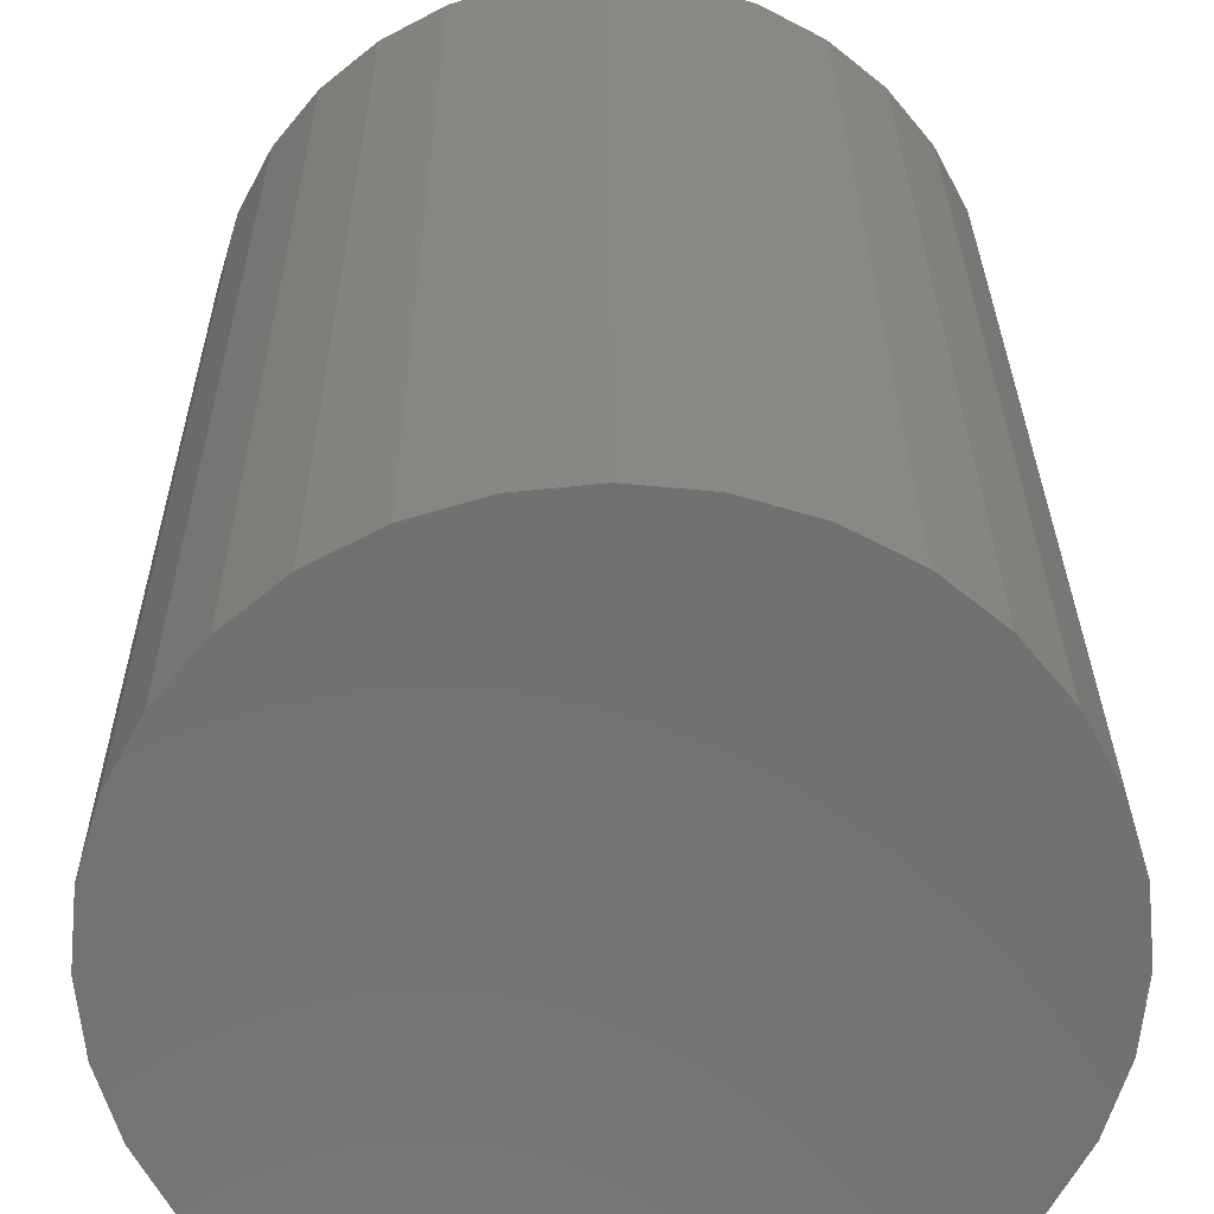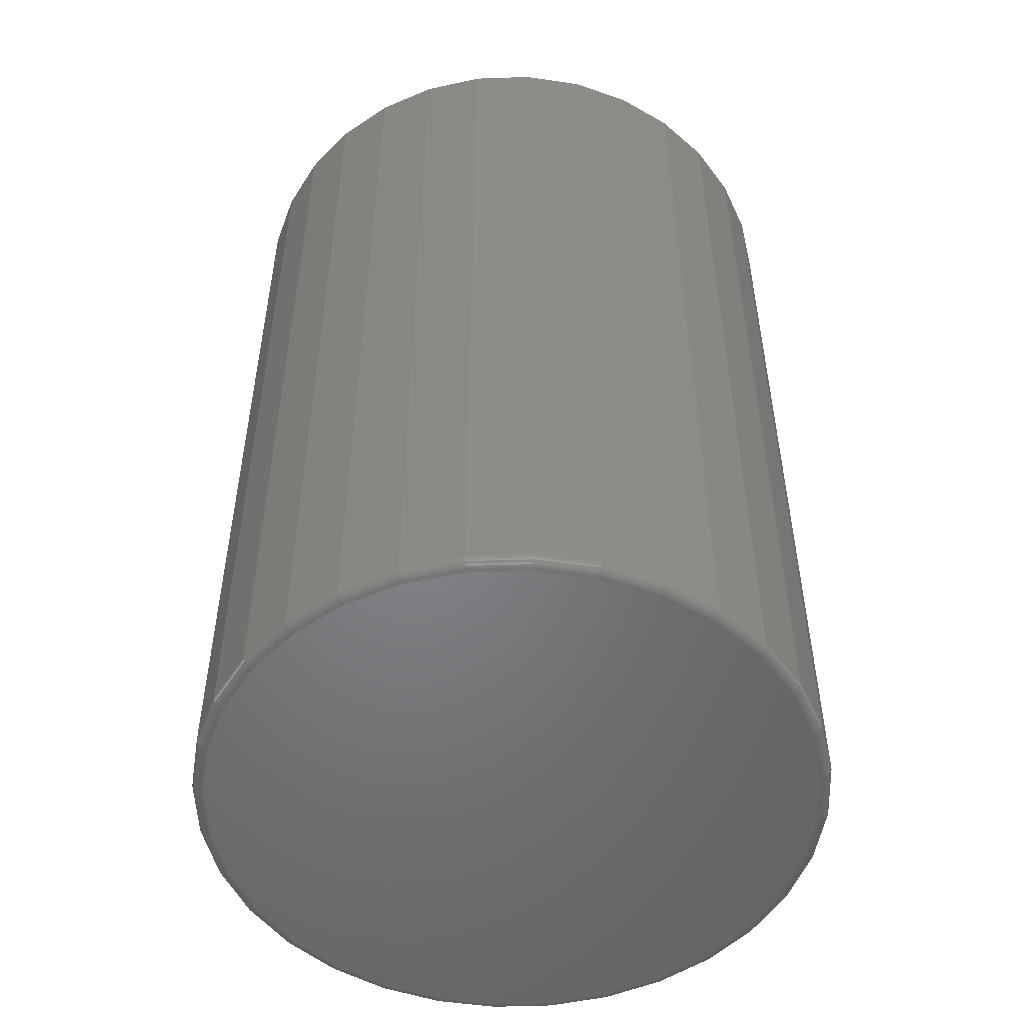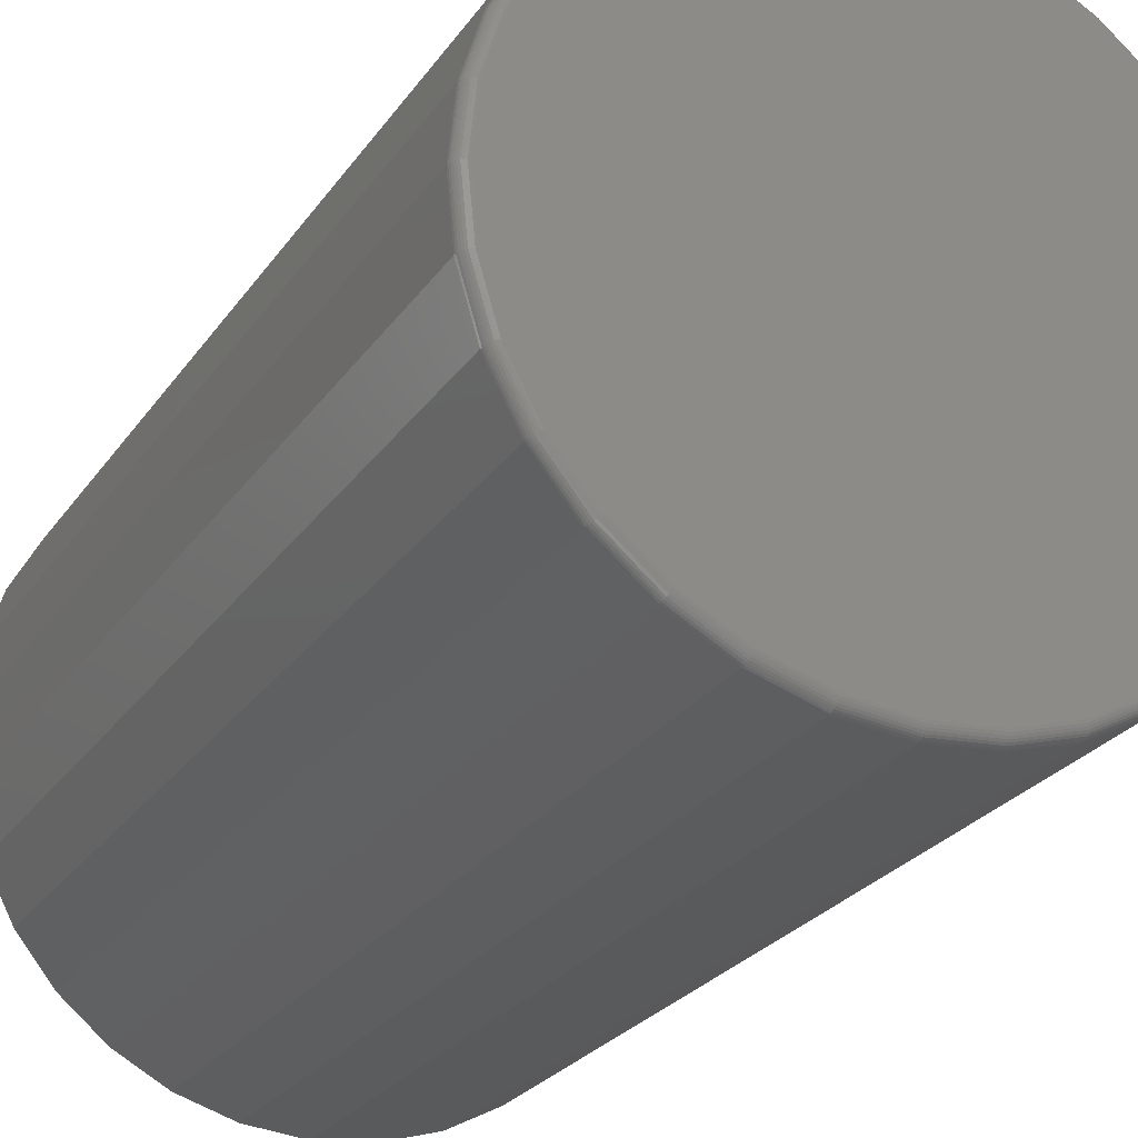
<metadata>
{"format":"stl","ext":"stl","renderer":"f3d","projection":"perspective","resolution":1024,"background":"white","views":[{"elev":27.1,"azim":179.6,"up":"+Z"},{"elev":-51.6,"azim":131.5,"up":"+Y"},{"elev":-26.1,"azim":-27.0,"up":"+Z"}]}
</metadata>
<code>
# stl→obj: 320 verts, 636 faces
v 0.3373 -0.3281 0.5328
v 0.4205 -0.3281 0.5328
v 0.3789 -0.3281 0.5369
v 0.2973 -0.3281 0.5207
v 0.4606 -0.3281 0.5207
v 0.4606 -0.3281 0.1267
v 0.3373 -0.3281 0.1145
v 0.4205 -0.3281 0.1145
v 0.3789 -0.3281 0.1104
v 0.4974 -0.3281 0.501
v 0.2605 -0.3281 0.501
v 0.5297 -0.3281 0.4745
v 0.2282 -0.3281 0.4745
v 0.5563 -0.3281 0.4422
v 0.2016 -0.3281 0.4422
v 0.576 -0.3281 0.4053
v 0.1819 -0.3281 0.4053
v 0.5881 -0.3281 0.3653
v 0.1698 -0.3281 0.3653
v 0.5922 -0.3281 0.3237
v 0.1657 -0.3281 0.3237
v 0.5881 -0.3281 0.2821
v 0.1698 -0.3281 0.2821
v 0.576 -0.3281 0.2421
v 0.1819 -0.3281 0.2421
v 0.5563 -0.3281 0.2052
v 0.2016 -0.3281 0.2052
v 0.5297 -0.3281 0.1729
v 0.2282 -0.3281 0.1729
v 0.4974 -0.3281 0.1464
v 0.2605 -0.3281 0.1464
v 0.2973 -0.3281 0.1267
v 0.6 0.3281 0.3237
v 0.6 -0.3203 0.3237
v 0.5958 0.3281 0.2806
v 0.5958 -0.3203 0.2806
v 0.5832 0.3281 0.2391
v 0.5832 -0.3203 0.2391
v 0.5627 0.3281 0.2009
v 0.5627 -0.3203 0.2009
v 0.5353 0.3281 0.1674
v 0.5353 -0.3203 0.1674
v 0.5018 0.3281 0.1399
v 0.5018 -0.3203 0.1399
v 0.4635 0.3281 0.1195
v 0.4635 -0.3203 0.1195
v 0.4221 0.3281 0.1069
v 0.4221 -0.3203 0.1069
v 0.3789 0.3281 0.1026
v 0.3789 -0.3203 0.1026
v 0.3358 0.3281 0.1069
v 0.3358 -0.3203 0.1069
v 0.2944 0.3281 0.1195
v 0.2944 -0.3203 0.1195
v 0.2561 0.3281 0.1399
v 0.2561 -0.3203 0.1399
v 0.2226 0.3281 0.1674
v 0.2226 -0.3203 0.1674
v 0.1951 0.3281 0.2009
v 0.1951 -0.3203 0.2009
v 0.1747 0.3281 0.2391
v 0.1747 -0.3203 0.2391
v 0.1621 0.3281 0.2806
v 0.1621 -0.3203 0.2806
v 0.1579 0.3281 0.3237
v 0.1579 -0.3203 0.3237
v 0.1621 0.3281 0.3668
v 0.1621 -0.3203 0.3668
v 0.1747 0.3281 0.4083
v 0.1747 -0.3203 0.4083
v 0.1951 0.3281 0.4465
v 0.1951 -0.3203 0.4465
v 0.2226 0.3281 0.48
v 0.2226 -0.3203 0.48
v 0.2561 0.3281 0.5075
v 0.2561 -0.3203 0.5075
v 0.2944 0.3281 0.5279
v 0.2944 -0.3203 0.5279
v 0.3358 0.3281 0.5405
v 0.3358 -0.3203 0.5405
v 0.3789 0.3281 0.5447
v 0.3789 -0.3203 0.5447
v 0.4221 0.3281 0.5405
v 0.4221 -0.3203 0.5405
v 0.4635 0.3281 0.5279
v 0.4635 -0.3203 0.5279
v 0.5018 0.3281 0.5075
v 0.5018 -0.3203 0.5075
v 0.5353 0.3281 0.48
v 0.5353 -0.3203 0.48
v 0.5627 0.3281 0.4465
v 0.5627 -0.3203 0.4465
v 0.5832 0.3281 0.4083
v 0.5832 -0.3203 0.4083
v 0.5958 0.3281 0.3668
v 0.5958 -0.3203 0.3668
v 0.1642 -0.328 0.3237
v 0.1683 -0.328 0.3656
v 0.1627 -0.3275 0.3237
v 0.1669 -0.3275 0.3659
v 0.1614 -0.3268 0.3237
v 0.1655 -0.3268 0.3661
v 0.1602 -0.3258 0.3237
v 0.1644 -0.3258 0.3664
v 0.1592 -0.3247 0.3237
v 0.1634 -0.3247 0.3666
v 0.1585 -0.3233 0.3237
v 0.1627 -0.3233 0.3667
v 0.158 -0.3218 0.3237
v 0.1623 -0.3218 0.3668
v 0.5896 -0.328 0.3656
v 0.5937 -0.328 0.3237
v 0.591 -0.3275 0.3659
v 0.5952 -0.3275 0.3237
v 0.5923 -0.3268 0.3661
v 0.5965 -0.3268 0.3237
v 0.5935 -0.3258 0.3664
v 0.5977 -0.3258 0.3237
v 0.5945 -0.3247 0.3666
v 0.5987 -0.3247 0.3237
v 0.5952 -0.3233 0.3667
v 0.5994 -0.3233 0.3237
v 0.5956 -0.3218 0.3668
v 0.5998 -0.3218 0.3237
v 0.5774 -0.328 0.4059
v 0.5787 -0.3275 0.4064
v 0.58 -0.3268 0.4069
v 0.5811 -0.3258 0.4074
v 0.582 -0.3247 0.4078
v 0.5826 -0.3233 0.408
v 0.583 -0.3218 0.4082
v 0.5575 -0.328 0.443
v 0.5587 -0.3275 0.4438
v 0.5599 -0.3268 0.4446
v 0.5608 -0.3258 0.4452
v 0.5617 -0.3247 0.4458
v 0.5623 -0.3233 0.4462
v 0.5626 -0.3218 0.4464
v 0.5308 -0.328 0.4755
v 0.5318 -0.3275 0.4766
v 0.5328 -0.3268 0.4775
v 0.5336 -0.3258 0.4784
v 0.5343 -0.3247 0.4791
v 0.5348 -0.3233 0.4796
v 0.5351 -0.3218 0.4799
v 0.4983 -0.328 0.5023
v 0.4991 -0.3275 0.5035
v 0.4998 -0.3268 0.5046
v 0.5005 -0.3258 0.5056
v 0.501 -0.3247 0.5064
v 0.5014 -0.3233 0.507
v 0.5017 -0.3218 0.5074
v 0.4611 -0.328 0.5221
v 0.4617 -0.3275 0.5235
v 0.4622 -0.3268 0.5247
v 0.4627 -0.3258 0.5258
v 0.463 -0.3247 0.5267
v 0.4633 -0.3233 0.5274
v 0.4635 -0.3218 0.5278
v 0.4208 -0.328 0.5343
v 0.4211 -0.3275 0.5358
v 0.4214 -0.3268 0.5371
v 0.4216 -0.3258 0.5382
v 0.4218 -0.3247 0.5392
v 0.422 -0.3233 0.5399
v 0.422 -0.3218 0.5403
v 0.3789 -0.328 0.5384
v 0.3789 -0.3275 0.5399
v 0.3789 -0.3268 0.5413
v 0.3789 -0.3258 0.5424
v 0.3789 -0.3247 0.5434
v 0.3789 -0.3233 0.5441
v 0.3789 -0.3218 0.5446
v 0.337 -0.328 0.5343
v 0.3368 -0.3275 0.5358
v 0.3365 -0.3268 0.5371
v 0.3363 -0.3258 0.5382
v 0.3361 -0.3247 0.5392
v 0.3359 -0.3233 0.5399
v 0.3359 -0.3218 0.5403
v 0.2968 -0.328 0.5221
v 0.2962 -0.3275 0.5235
v 0.2957 -0.3268 0.5247
v 0.2952 -0.3258 0.5258
v 0.2949 -0.3247 0.5267
v 0.2946 -0.3233 0.5274
v 0.2944 -0.3218 0.5278
v 0.2596 -0.328 0.5023
v 0.2588 -0.3275 0.5035
v 0.2581 -0.3268 0.5046
v 0.2574 -0.3258 0.5056
v 0.2569 -0.3247 0.5064
v 0.2565 -0.3233 0.507
v 0.2562 -0.3218 0.5074
v 0.2271 -0.328 0.4755
v 0.226 -0.3275 0.4766
v 0.2251 -0.3268 0.4775
v 0.2243 -0.3258 0.4784
v 0.2236 -0.3247 0.4791
v 0.2231 -0.3233 0.4796
v 0.2227 -0.3218 0.4799
v 0.2004 -0.328 0.443
v 0.1992 -0.3275 0.4438
v 0.198 -0.3268 0.4446
v 0.1971 -0.3258 0.4452
v 0.1962 -0.3247 0.4458
v 0.1956 -0.3233 0.4462
v 0.1953 -0.3218 0.4464
v 0.1805 -0.328 0.4059
v 0.1792 -0.3275 0.4064
v 0.1779 -0.3268 0.4069
v 0.1768 -0.3258 0.4074
v 0.1759 -0.3247 0.4078
v 0.1753 -0.3233 0.408
v 0.1749 -0.3218 0.4082
v 0.5896 -0.328 0.2818
v 0.591 -0.3275 0.2815
v 0.5923 -0.3268 0.2812
v 0.5935 -0.3258 0.281
v 0.5945 -0.3247 0.2808
v 0.5952 -0.3233 0.2807
v 0.5956 -0.3218 0.2806
v 0.1683 -0.328 0.2818
v 0.1669 -0.3275 0.2815
v 0.1655 -0.3268 0.2812
v 0.1644 -0.3258 0.281
v 0.1634 -0.3247 0.2808
v 0.1627 -0.3233 0.2807
v 0.1623 -0.3218 0.2806
v 0.1805 -0.328 0.2415
v 0.1792 -0.3275 0.2409
v 0.1779 -0.3268 0.2404
v 0.1768 -0.3258 0.24
v 0.1759 -0.3247 0.2396
v 0.1753 -0.3233 0.2393
v 0.1749 -0.3218 0.2391
v 0.2004 -0.328 0.2044
v 0.1992 -0.3275 0.2036
v 0.198 -0.3268 0.2028
v 0.1971 -0.3258 0.2021
v 0.1962 -0.3247 0.2016
v 0.1956 -0.3233 0.2012
v 0.1953 -0.3218 0.201
v 0.2271 -0.328 0.1718
v 0.226 -0.3275 0.1708
v 0.2251 -0.3268 0.1698
v 0.2243 -0.3258 0.169
v 0.2236 -0.3247 0.1683
v 0.2231 -0.3233 0.1678
v 0.2227 -0.3218 0.1675
v 0.2596 -0.328 0.1451
v 0.2588 -0.3275 0.1439
v 0.2581 -0.3268 0.1428
v 0.2574 -0.3258 0.1418
v 0.2569 -0.3247 0.141
v 0.2565 -0.3233 0.1404
v 0.2562 -0.3218 0.14
v 0.2968 -0.328 0.1253
v 0.2962 -0.3275 0.1239
v 0.2957 -0.3268 0.1227
v 0.2952 -0.3258 0.1216
v 0.2949 -0.3247 0.1207
v 0.2946 -0.3233 0.12
v 0.2944 -0.3218 0.1196
v 0.337 -0.328 0.113
v 0.3368 -0.3275 0.1116
v 0.3365 -0.3268 0.1103
v 0.3363 -0.3258 0.1091
v 0.3361 -0.3247 0.1082
v 0.3359 -0.3233 0.1075
v 0.3359 -0.3218 0.107
v 0.3789 -0.328 0.1089
v 0.3789 -0.3275 0.1075
v 0.3789 -0.3268 0.1061
v 0.3789 -0.3258 0.1049
v 0.3789 -0.3247 0.1039
v 0.3789 -0.3233 0.1032
v 0.3789 -0.3218 0.1028
v 0.4208 -0.328 0.113
v 0.4211 -0.3275 0.1116
v 0.4214 -0.3268 0.1103
v 0.4216 -0.3258 0.1091
v 0.4218 -0.3247 0.1082
v 0.422 -0.3233 0.1075
v 0.422 -0.3218 0.107
v 0.4611 -0.328 0.1253
v 0.4617 -0.3275 0.1239
v 0.4622 -0.3268 0.1227
v 0.4627 -0.3258 0.1216
v 0.463 -0.3247 0.1207
v 0.4633 -0.3233 0.12
v 0.4635 -0.3218 0.1196
v 0.4983 -0.328 0.1451
v 0.4991 -0.3275 0.1439
v 0.4998 -0.3268 0.1428
v 0.5005 -0.3258 0.1418
v 0.501 -0.3247 0.141
v 0.5014 -0.3233 0.1404
v 0.5017 -0.3218 0.14
v 0.5308 -0.328 0.1718
v 0.5318 -0.3275 0.1708
v 0.5328 -0.3268 0.1698
v 0.5336 -0.3258 0.169
v 0.5343 -0.3247 0.1683
v 0.5348 -0.3233 0.1678
v 0.5351 -0.3218 0.1675
v 0.5575 -0.328 0.2044
v 0.5587 -0.3275 0.2036
v 0.5599 -0.3268 0.2028
v 0.5608 -0.3258 0.2021
v 0.5617 -0.3247 0.2016
v 0.5623 -0.3233 0.2012
v 0.5626 -0.3218 0.201
v 0.5774 -0.328 0.2415
v 0.5787 -0.3275 0.2409
v 0.58 -0.3268 0.2404
v 0.5811 -0.3258 0.24
v 0.582 -0.3247 0.2396
v 0.5826 -0.3233 0.2393
v 0.583 -0.3218 0.2391
f 1 2 3
f 2 1 4
f 2 4 5
f 6 7 8
f 8 7 9
f 5 4 10
f 10 4 11
f 10 11 12
f 12 11 13
f 12 13 14
f 14 13 15
f 14 15 16
f 16 15 17
f 16 17 18
f 18 17 19
f 18 19 20
f 20 19 21
f 20 21 22
f 22 21 23
f 22 23 24
f 24 23 25
f 24 25 26
f 26 25 27
f 26 27 28
f 28 27 29
f 28 29 30
f 30 29 31
f 30 31 6
f 6 31 32
f 6 32 7
f 33 34 35
f 35 34 36
f 35 36 37
f 37 36 38
f 37 38 39
f 39 38 40
f 39 40 41
f 41 40 42
f 41 42 43
f 43 42 44
f 43 44 45
f 45 44 46
f 45 46 47
f 47 46 48
f 47 48 49
f 49 48 50
f 49 50 51
f 51 50 52
f 51 52 53
f 53 52 54
f 53 54 55
f 55 54 56
f 55 56 57
f 57 56 58
f 57 58 59
f 59 58 60
f 59 60 61
f 61 60 62
f 61 62 63
f 63 62 64
f 63 64 65
f 65 64 66
f 65 66 67
f 67 66 68
f 67 68 69
f 69 68 70
f 69 70 71
f 71 70 72
f 71 72 73
f 73 72 74
f 73 74 75
f 75 74 76
f 75 76 77
f 77 76 78
f 77 78 79
f 79 78 80
f 79 80 81
f 81 80 82
f 81 82 83
f 83 82 84
f 83 84 85
f 85 84 86
f 85 86 87
f 87 86 88
f 87 88 89
f 89 88 90
f 89 90 91
f 91 90 92
f 91 92 93
f 93 92 94
f 93 94 95
f 95 94 96
f 95 96 33
f 33 96 34
f 21 19 97
f 97 19 98
f 97 98 99
f 99 98 100
f 99 100 101
f 101 100 102
f 101 102 103
f 103 102 104
f 103 104 105
f 105 104 106
f 105 106 107
f 107 106 108
f 107 108 109
f 109 108 110
f 109 110 66
f 66 110 68
f 18 20 111
f 111 20 112
f 111 112 113
f 113 112 114
f 113 114 115
f 115 114 116
f 115 116 117
f 117 116 118
f 117 118 119
f 119 118 120
f 119 120 121
f 121 120 122
f 121 122 123
f 123 122 124
f 123 124 96
f 96 124 34
f 16 18 125
f 125 18 111
f 125 111 126
f 126 111 113
f 126 113 127
f 127 113 115
f 127 115 128
f 128 115 117
f 128 117 129
f 129 117 119
f 129 119 130
f 130 119 121
f 130 121 131
f 131 121 123
f 131 123 94
f 94 123 96
f 14 16 132
f 132 16 125
f 132 125 133
f 133 125 126
f 133 126 134
f 134 126 127
f 134 127 135
f 135 127 128
f 135 128 136
f 136 128 129
f 136 129 137
f 137 129 130
f 137 130 138
f 138 130 131
f 138 131 92
f 92 131 94
f 12 14 139
f 139 14 132
f 139 132 140
f 140 132 133
f 140 133 141
f 141 133 134
f 141 134 142
f 142 134 135
f 142 135 143
f 143 135 136
f 143 136 144
f 144 136 137
f 144 137 145
f 145 137 138
f 145 138 90
f 90 138 92
f 10 12 146
f 146 12 139
f 146 139 147
f 147 139 140
f 147 140 148
f 148 140 141
f 148 141 149
f 149 141 142
f 149 142 150
f 150 142 143
f 150 143 151
f 151 143 144
f 151 144 152
f 152 144 145
f 152 145 88
f 88 145 90
f 5 10 153
f 153 10 146
f 153 146 154
f 154 146 147
f 154 147 155
f 155 147 148
f 155 148 156
f 156 148 149
f 156 149 157
f 157 149 150
f 157 150 158
f 158 150 151
f 158 151 159
f 159 151 152
f 159 152 86
f 86 152 88
f 2 5 160
f 160 5 153
f 160 153 161
f 161 153 154
f 161 154 162
f 162 154 155
f 162 155 163
f 163 155 156
f 163 156 164
f 164 156 157
f 164 157 165
f 165 157 158
f 165 158 166
f 166 158 159
f 166 159 84
f 84 159 86
f 3 2 167
f 167 2 160
f 167 160 168
f 168 160 161
f 168 161 169
f 169 161 162
f 169 162 170
f 170 162 163
f 170 163 171
f 171 163 164
f 171 164 172
f 172 164 165
f 172 165 173
f 173 165 166
f 173 166 82
f 82 166 84
f 1 3 174
f 174 3 167
f 174 167 175
f 175 167 168
f 175 168 176
f 176 168 169
f 176 169 177
f 177 169 170
f 177 170 178
f 178 170 171
f 178 171 179
f 179 171 172
f 179 172 180
f 180 172 173
f 180 173 80
f 80 173 82
f 4 1 181
f 181 1 174
f 181 174 182
f 182 174 175
f 182 175 183
f 183 175 176
f 183 176 184
f 184 176 177
f 184 177 185
f 185 177 178
f 185 178 186
f 186 178 179
f 186 179 187
f 187 179 180
f 187 180 78
f 78 180 80
f 11 4 188
f 188 4 181
f 188 181 189
f 189 181 182
f 189 182 190
f 190 182 183
f 190 183 191
f 191 183 184
f 191 184 192
f 192 184 185
f 192 185 193
f 193 185 186
f 193 186 194
f 194 186 187
f 194 187 76
f 76 187 78
f 13 11 195
f 195 11 188
f 195 188 196
f 196 188 189
f 196 189 197
f 197 189 190
f 197 190 198
f 198 190 191
f 198 191 199
f 199 191 192
f 199 192 200
f 200 192 193
f 200 193 201
f 201 193 194
f 201 194 74
f 74 194 76
f 15 13 202
f 202 13 195
f 202 195 203
f 203 195 196
f 203 196 204
f 204 196 197
f 204 197 205
f 205 197 198
f 205 198 206
f 206 198 199
f 206 199 207
f 207 199 200
f 207 200 208
f 208 200 201
f 208 201 72
f 72 201 74
f 17 15 209
f 209 15 202
f 209 202 210
f 210 202 203
f 210 203 211
f 211 203 204
f 211 204 212
f 212 204 205
f 212 205 213
f 213 205 206
f 213 206 214
f 214 206 207
f 214 207 215
f 215 207 208
f 215 208 70
f 70 208 72
f 19 17 98
f 98 17 209
f 98 209 100
f 100 209 210
f 100 210 102
f 102 210 211
f 102 211 104
f 104 211 212
f 104 212 106
f 106 212 213
f 106 213 108
f 108 213 214
f 108 214 110
f 110 214 215
f 110 215 68
f 68 215 70
f 20 22 112
f 112 22 216
f 112 216 114
f 114 216 217
f 114 217 116
f 116 217 218
f 116 218 118
f 118 218 219
f 118 219 120
f 120 219 220
f 120 220 122
f 122 220 221
f 122 221 124
f 124 221 222
f 124 222 34
f 34 222 36
f 23 21 223
f 223 21 97
f 223 97 224
f 224 97 99
f 224 99 225
f 225 99 101
f 225 101 226
f 226 101 103
f 226 103 227
f 227 103 105
f 227 105 228
f 228 105 107
f 228 107 229
f 229 107 109
f 229 109 64
f 64 109 66
f 25 23 230
f 230 23 223
f 230 223 231
f 231 223 224
f 231 224 232
f 232 224 225
f 232 225 233
f 233 225 226
f 233 226 234
f 234 226 227
f 234 227 235
f 235 227 228
f 235 228 236
f 236 228 229
f 236 229 62
f 62 229 64
f 27 25 237
f 237 25 230
f 237 230 238
f 238 230 231
f 238 231 239
f 239 231 232
f 239 232 240
f 240 232 233
f 240 233 241
f 241 233 234
f 241 234 242
f 242 234 235
f 242 235 243
f 243 235 236
f 243 236 60
f 60 236 62
f 29 27 244
f 244 27 237
f 244 237 245
f 245 237 238
f 245 238 246
f 246 238 239
f 246 239 247
f 247 239 240
f 247 240 248
f 248 240 241
f 248 241 249
f 249 241 242
f 249 242 250
f 250 242 243
f 250 243 58
f 58 243 60
f 31 29 251
f 251 29 244
f 251 244 252
f 252 244 245
f 252 245 253
f 253 245 246
f 253 246 254
f 254 246 247
f 254 247 255
f 255 247 248
f 255 248 256
f 256 248 249
f 256 249 257
f 257 249 250
f 257 250 56
f 56 250 58
f 32 31 258
f 258 31 251
f 258 251 259
f 259 251 252
f 259 252 260
f 260 252 253
f 260 253 261
f 261 253 254
f 261 254 262
f 262 254 255
f 262 255 263
f 263 255 256
f 263 256 264
f 264 256 257
f 264 257 54
f 54 257 56
f 7 32 265
f 265 32 258
f 265 258 266
f 266 258 259
f 266 259 267
f 267 259 260
f 267 260 268
f 268 260 261
f 268 261 269
f 269 261 262
f 269 262 270
f 270 262 263
f 270 263 271
f 271 263 264
f 271 264 52
f 52 264 54
f 9 7 272
f 272 7 265
f 272 265 273
f 273 265 266
f 273 266 274
f 274 266 267
f 274 267 275
f 275 267 268
f 275 268 276
f 276 268 269
f 276 269 277
f 277 269 270
f 277 270 278
f 278 270 271
f 278 271 50
f 50 271 52
f 8 9 279
f 279 9 272
f 279 272 280
f 280 272 273
f 280 273 281
f 281 273 274
f 281 274 282
f 282 274 275
f 282 275 283
f 283 275 276
f 283 276 284
f 284 276 277
f 284 277 285
f 285 277 278
f 285 278 48
f 48 278 50
f 6 8 286
f 286 8 279
f 286 279 287
f 287 279 280
f 287 280 288
f 288 280 281
f 288 281 289
f 289 281 282
f 289 282 290
f 290 282 283
f 290 283 291
f 291 283 284
f 291 284 292
f 292 284 285
f 292 285 46
f 46 285 48
f 30 6 293
f 293 6 286
f 293 286 294
f 294 286 287
f 294 287 295
f 295 287 288
f 295 288 296
f 296 288 289
f 296 289 297
f 297 289 290
f 297 290 298
f 298 290 291
f 298 291 299
f 299 291 292
f 299 292 44
f 44 292 46
f 28 30 300
f 300 30 293
f 300 293 301
f 301 293 294
f 301 294 302
f 302 294 295
f 302 295 303
f 303 295 296
f 303 296 304
f 304 296 297
f 304 297 305
f 305 297 298
f 305 298 306
f 306 298 299
f 306 299 42
f 42 299 44
f 26 28 307
f 307 28 300
f 307 300 308
f 308 300 301
f 308 301 309
f 309 301 302
f 309 302 310
f 310 302 303
f 310 303 311
f 311 303 304
f 311 304 312
f 312 304 305
f 312 305 313
f 313 305 306
f 313 306 40
f 40 306 42
f 24 26 314
f 314 26 307
f 314 307 315
f 315 307 308
f 315 308 316
f 316 308 309
f 316 309 317
f 317 309 310
f 317 310 318
f 318 310 311
f 318 311 319
f 319 311 312
f 319 312 320
f 320 312 313
f 320 313 38
f 38 313 40
f 22 24 216
f 216 24 314
f 216 314 217
f 217 314 315
f 217 315 218
f 218 315 316
f 218 316 219
f 219 316 317
f 219 317 220
f 220 317 318
f 220 318 221
f 221 318 319
f 221 319 222
f 222 319 320
f 222 320 36
f 36 320 38
f 81 83 79
f 77 79 83
f 85 77 83
f 47 51 45
f 49 51 47
f 51 53 45
f 45 53 55
f 45 55 43
f 43 55 57
f 43 57 41
f 41 57 59
f 41 59 39
f 39 59 61
f 39 61 37
f 37 61 63
f 37 63 35
f 35 63 65
f 35 65 33
f 33 65 67
f 33 67 95
f 95 67 69
f 95 69 93
f 93 69 71
f 93 71 91
f 91 71 73
f 91 73 89
f 89 73 75
f 89 75 87
f 87 75 77
f 87 77 85

</code>
